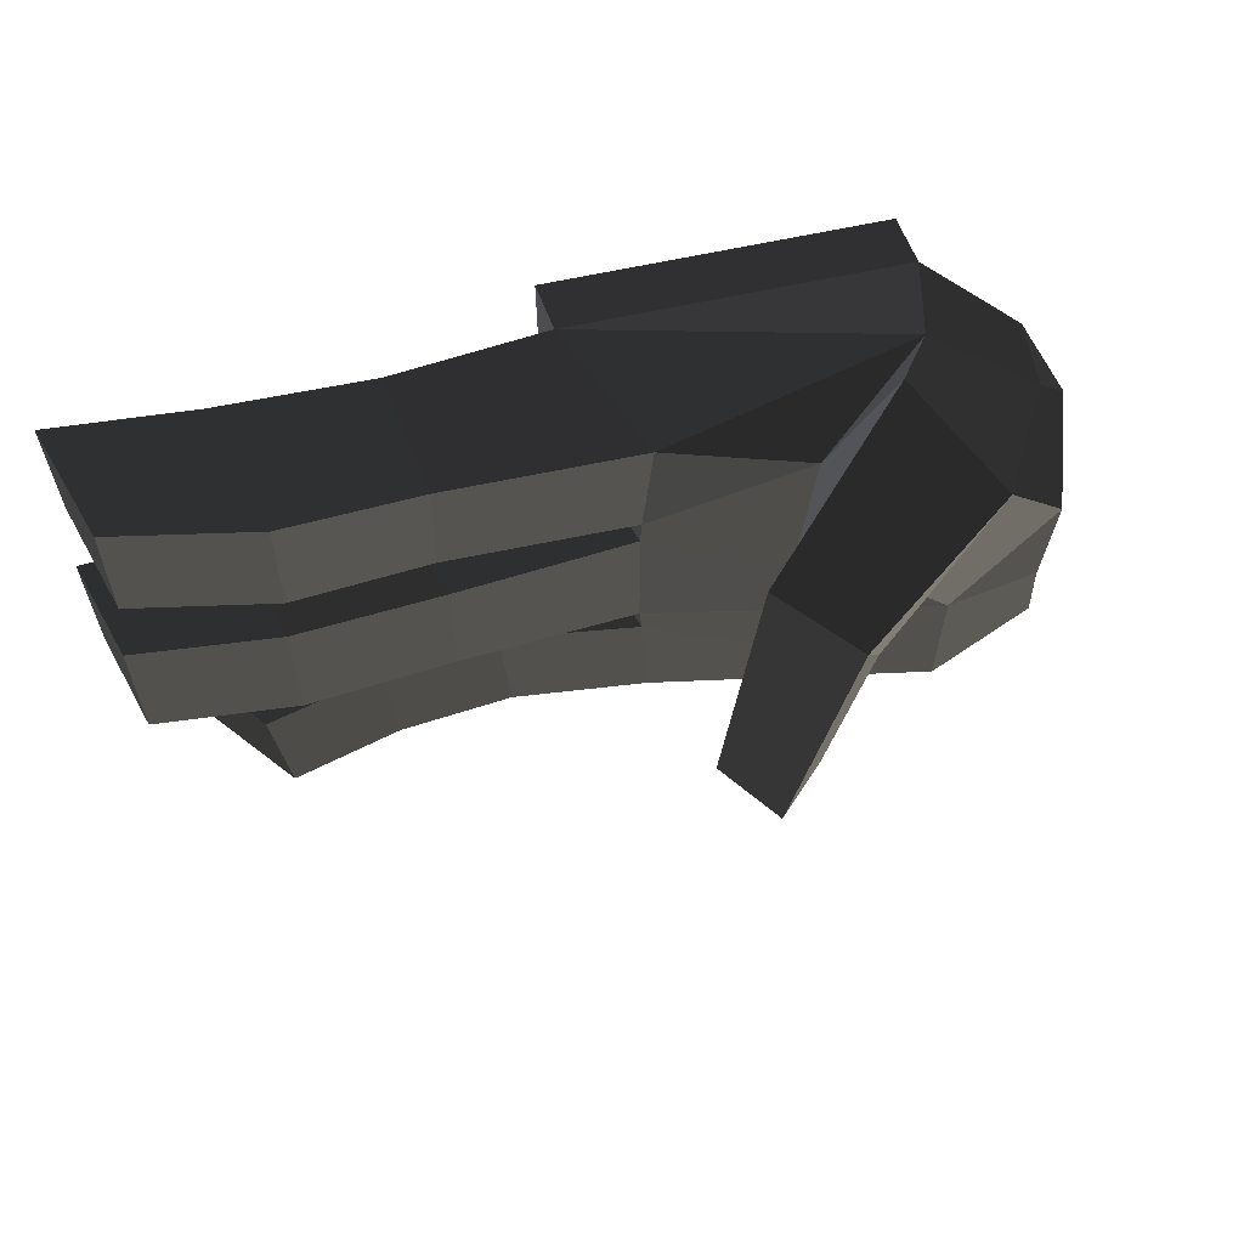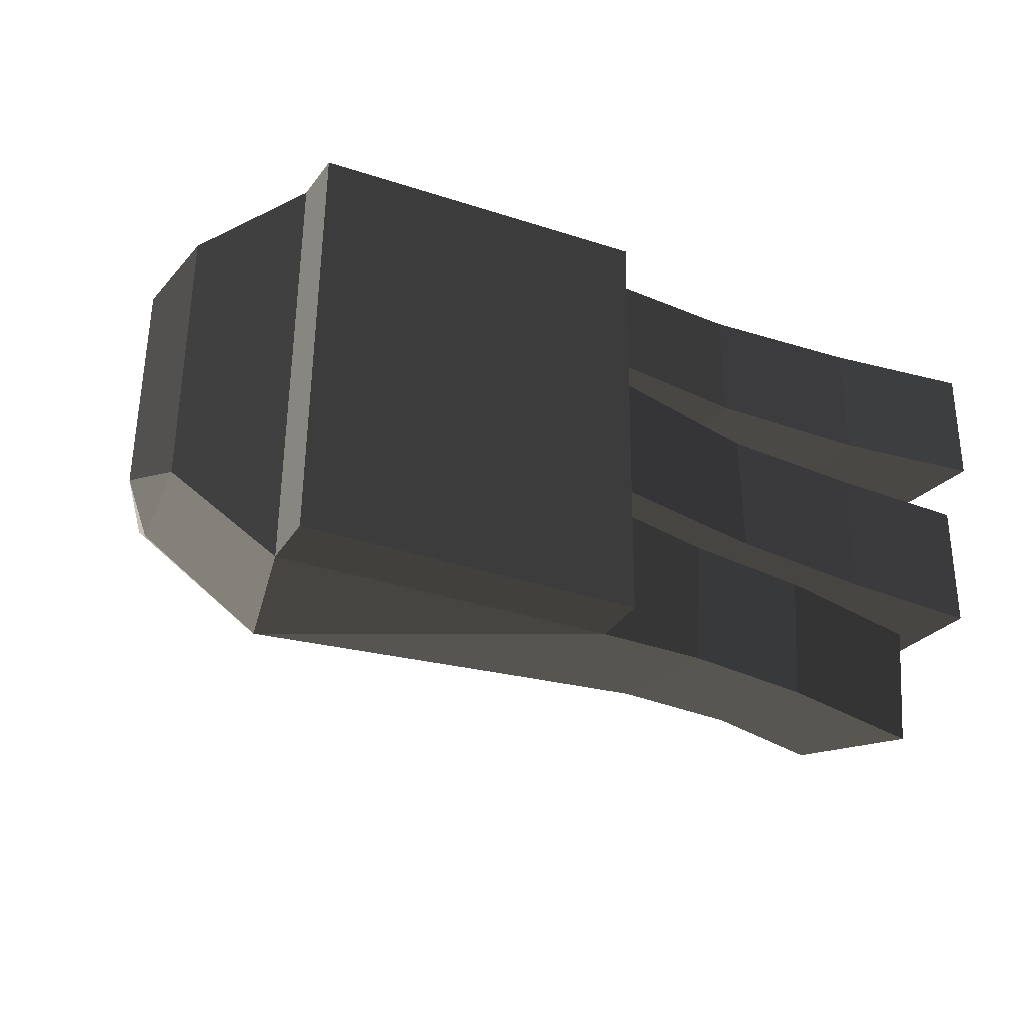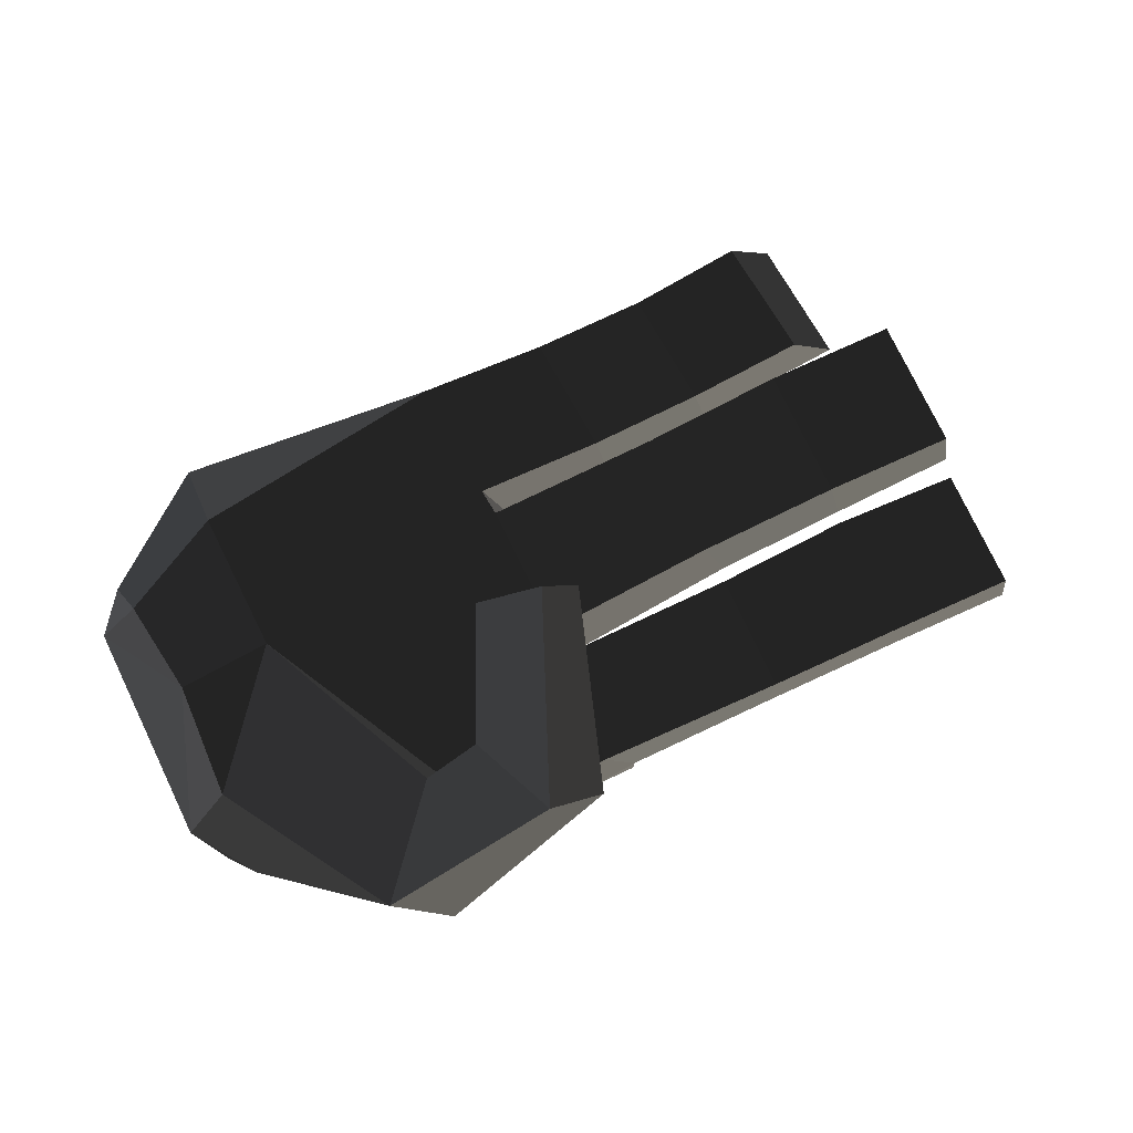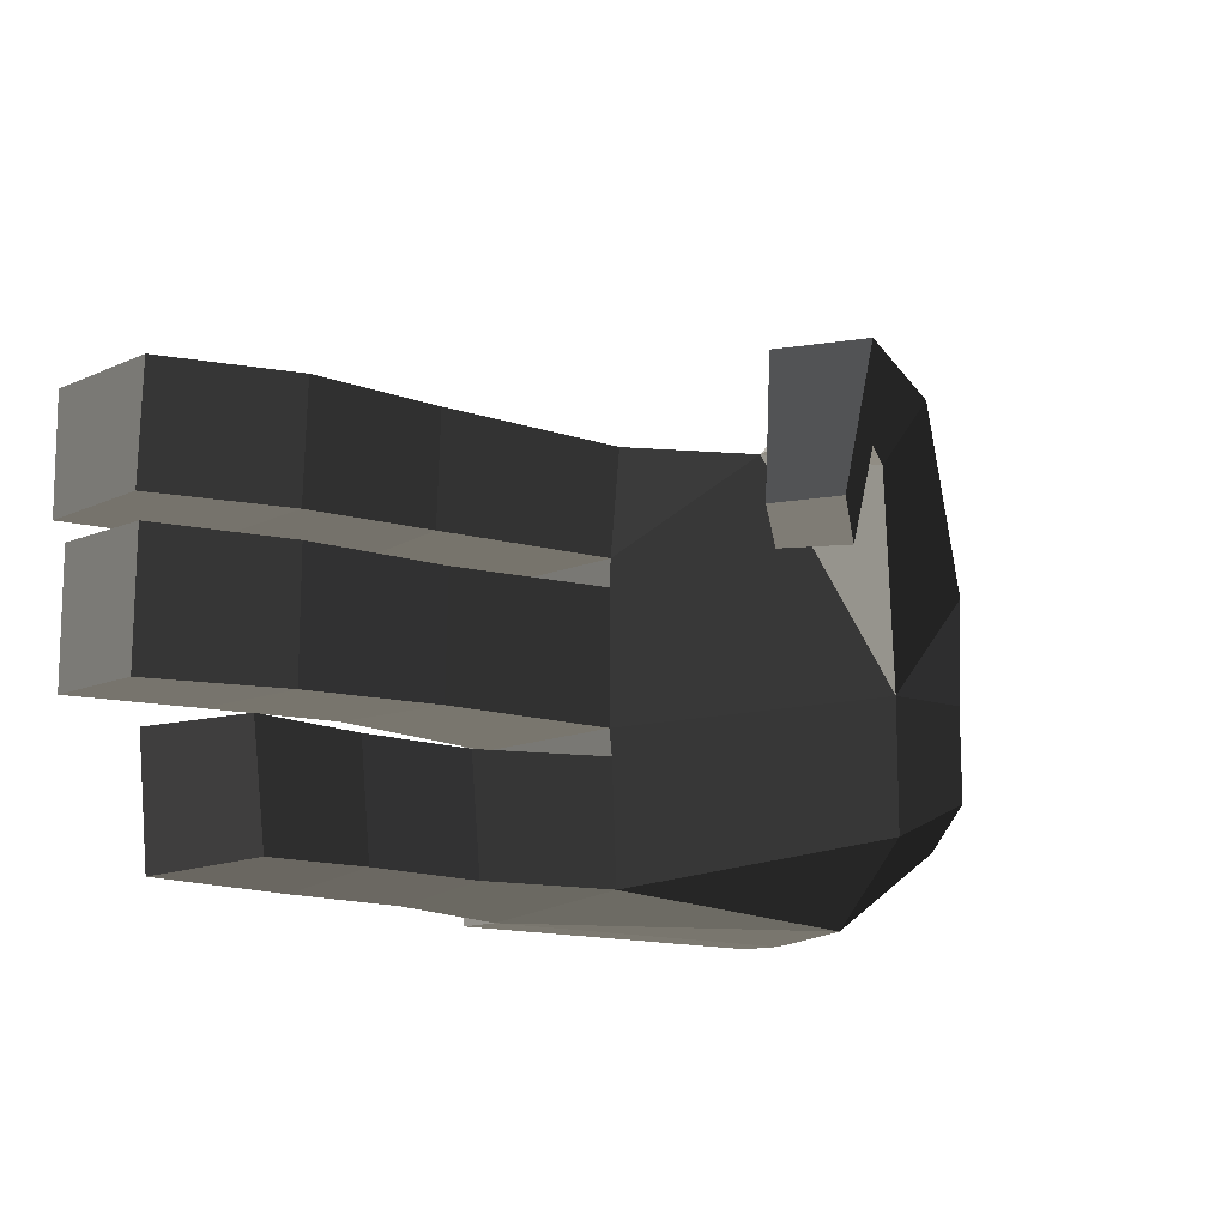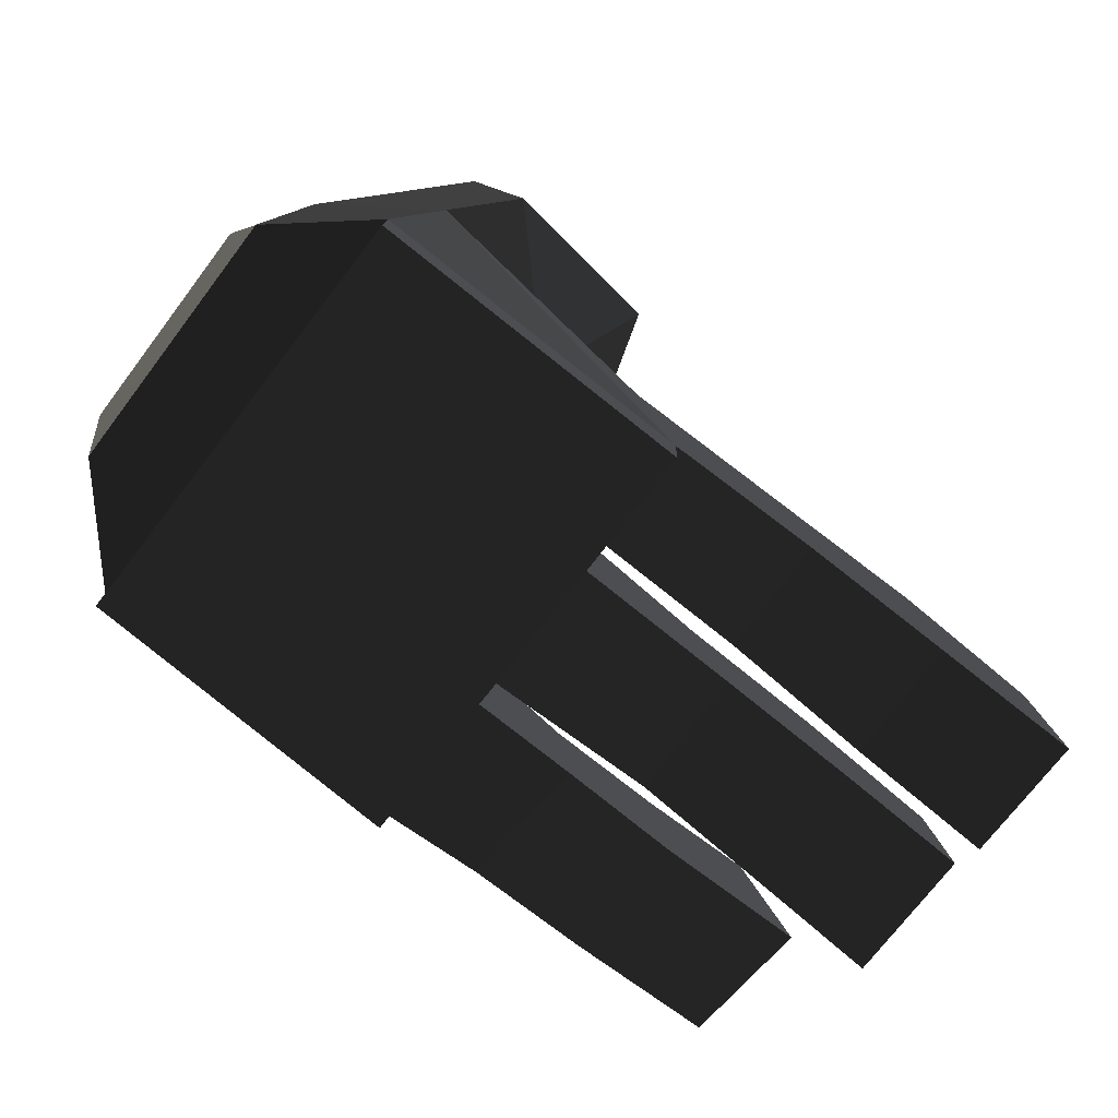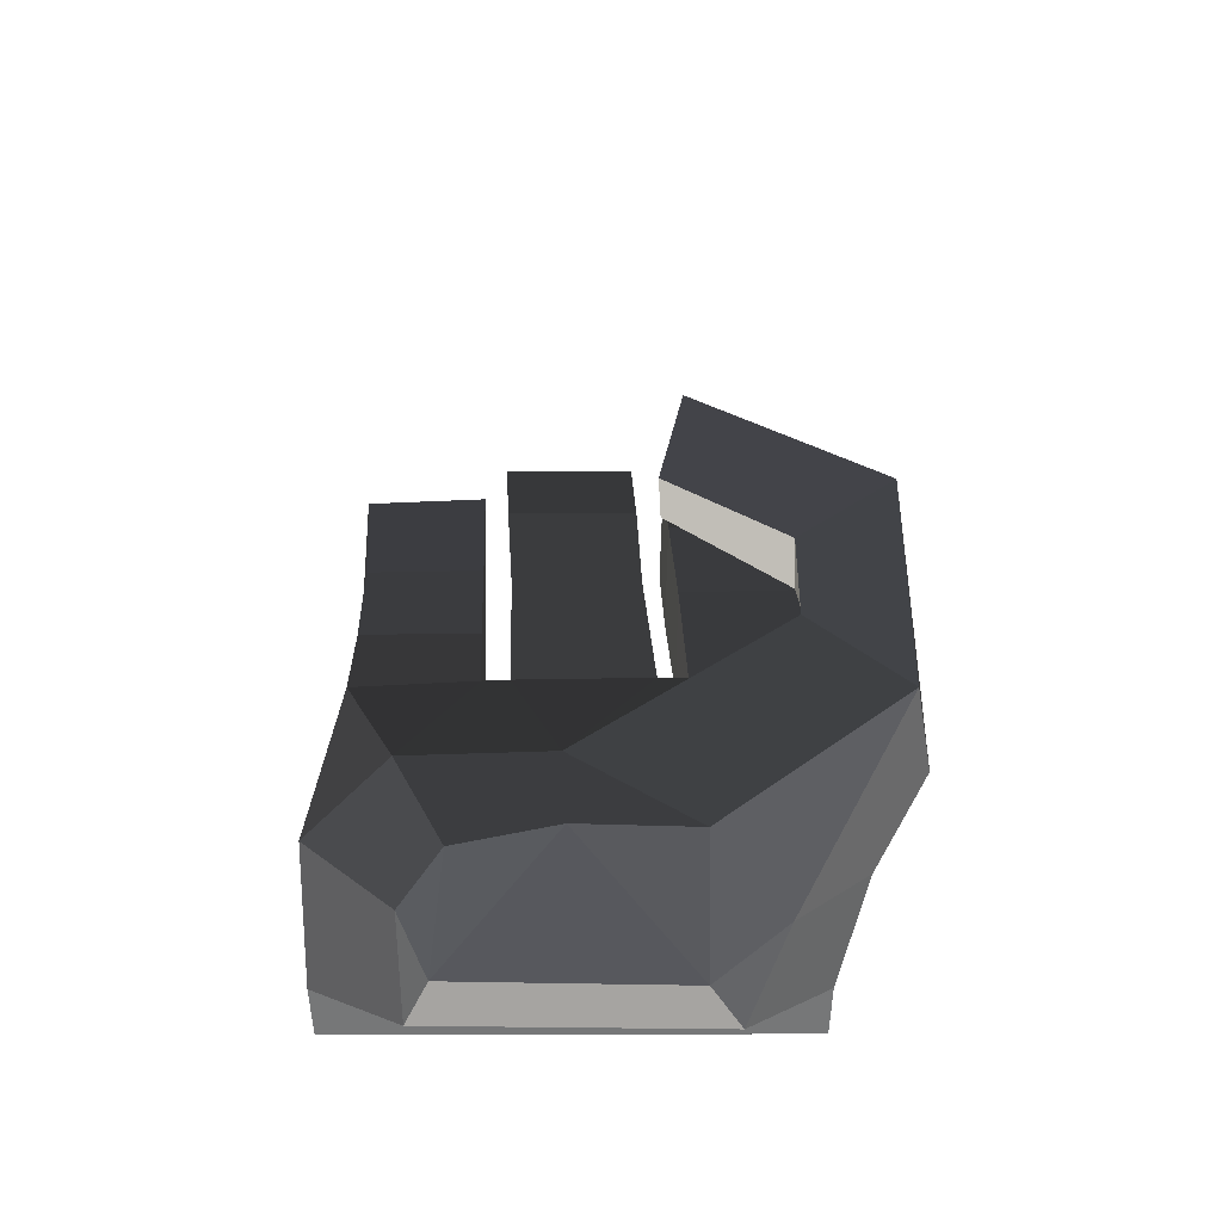
<metadata>
{"format":"obj","ext":"obj","renderer":"f3d","projection":"perspective","resolution":1024,"background":"white","views":[{"elev":61.4,"azim":-19.4,"up":"+Y"},{"elev":-35.0,"azim":150.0,"up":"+Y"},{"elev":76.7,"azim":154.0,"up":"+Z"},{"elev":-15.1,"azim":-38.2,"up":"+Y"},{"elev":-77.6,"azim":142.2,"up":"+Z"},{"elev":33.1,"azim":88.9,"up":"+Z"}]}
</metadata>
<code>
v -0.2831 -0.158 -0.0006
v -0.0969 -0.1722 0.0171
v -0.0971 -0.1133 0.0796
v -0.0971 -0.1133 0.0796
v -0.2877 -0.0682 0.0003
v -0.2877 -0.0682 0.0003
v -0.3791 -0.1585 -0.0222
v -0.3845 -0.0712 -0.0259
v -0.3092 -0.1713 -0.1029
v -0.3874 -0.1668 -0.1024
v -0.0969 -0.1722 0.0171
v -0.0969 -0.1722 0.0171
v -0.0703 -0.1713 -0.0771
v -0.0703 -0.1713 -0.0771
v -0.0702 -0.1693 -0.1148
v -0.3097 -0.1697 -0.14
v -0.3101 -0.0482 -0.1145
v -0.3101 -0.0674 -0.1113
v -0.3943 -0.0705 -0.1028
v -0.3874 -0.1668 -0.1024
v -0.2877 -0.0682 0.0003
v -0.3845 -0.0712 -0.0259
v -0.3101 -0.0482 -0.1145
v -0.2894 -0.0487 -0.0002
v -0.098 -0.0136 0.0812
v -0.0971 -0.1133 0.0796
v -0.2896 0.0499 0
v -0.2896 0.0499 0
v -0.4195 -0.05 -0.007
v -0.4181 0.0438 -0.0068
v -0.3101 -0.0482 -0.1145
v -0.4414 -0.048 -0.0985
v -0.3103 0.0508 -0.1163
v -0.4401 0.0458 -0.0989
v -0.2896 0.0499 0
v -0.4181 0.0438 -0.0068
v -0.3104 0.0714 -0.1113
v -0.2888 0.0709 0.0003
v -0.1877 0.1562 0.0433
v -0.098 -0.0136 0.0812
v -0.281 0.1535 0.0002
v -0.281 0.1535 0.0002
v -0.0965 0.1745 -0.0131
v -0.0965 0.1745 -0.0131
v -0.3095 0.1523 -0.1089
v -0.3095 0.1523 -0.1089
v -0.0701 0.1517 -0.0815
v -0.0701 0.1517 -0.0815
v -0.3099 0.1505 -0.1469
v -0.0703 0.1502 -0.1197
v -0.0702 -0.1693 -0.1148
v -0.0703 -0.1713 -0.0771
v -0.3099 0.1505 -0.1469
v -0.3097 -0.1697 -0.14
v -0.3103 0.0508 -0.1163
v -0.3101 -0.0482 -0.1145
v -0.3095 0.1523 -0.1089
v -0.3104 0.0714 -0.1113
v -0.4241 0.154 -0.1086
v -0.4253 0.0694 -0.1079
v -0.281 0.1535 0.0002
v -0.4208 0.1565 -0.0152
v -0.2888 0.0709 0.0003
v -0.4221 0.0699 -0.0171
v -0.3104 0.0714 -0.1113
v -0.4253 0.0694 -0.1079
v -0.536 0.0658 -0.1209
v -0.5217 0.0668 -0.0225
v -0.5206 0.1583 -0.0208
v -0.4208 0.1565 -0.0152
v -0.5343 0.1548 -0.1224
v -0.4241 0.154 -0.1086
v -0.536 0.0658 -0.1209
v -0.4253 0.0694 -0.1079
v -0.6384 0.156 -0.1412
v -0.6375 0.0654 -0.1399
v -0.5206 0.1583 -0.0208
v -0.6218 0.1576 -0.0528
v -0.5217 0.0668 -0.0225
v -0.6229 0.0667 -0.0539
v -0.536 0.0658 -0.1209
v -0.6375 0.0654 -0.1399
v -0.6384 0.156 -0.1412
v -0.6218 0.1576 -0.0528
v -0.0965 0.1745 -0.0131
v -0.1877 0.1562 0.0433
v -0.1347 0.2108 0.035
v -0.1347 0.2108 0.035
v -0.2595 0.1903 0.1345
v -0.2337 0.1335 0.1055
v -0.1 0.1938 0.1226
v -0.2201 0.1904 0.1925
v -0.0965 0.1745 -0.0131
v -0.0213 0.1192 0.0138
v -0.0701 0.1517 -0.0815
v -0.0016 0.0914 -0.051
v 0.0118 0.0693 -0.0047
v 0.0118 0.0693 -0.0047
v -0.027 0.0694 0.0791
v -0.1 0.1938 0.1226
v -0.0321 -0.0113 0.0789
v -0.0321 -0.0113 0.0789
v -0.098 -0.0136 0.0812
v -0.098 -0.0136 0.0812
v -0.1582 0.1297 0.1356
v -0.1 0.1938 0.1226
v -0.1877 0.1562 0.0433
v -0.1877 0.1562 0.0433
v -0.2337 0.1335 0.1055
v -0.1966 0.1279 0.1657
v -0.2201 0.1904 0.1925
v -0.1 0.1938 0.1226
v -0.2358 0.0469 0.1856
v -0.2763 0.0631 0.2211
v -0.3025 0.0637 0.176
v -0.2595 0.1903 0.1345
v -0.2632 0.0496 0.1412
v -0.2337 0.1335 0.1055
v -0.2358 0.0469 0.1856
v -0.1966 0.1279 0.1657
v -0.3025 0.0637 0.176
v -0.2763 0.0631 0.2211
v 0.0102 -0.0906 -0.0001
v 0.0118 0.0693 -0.0047
v -0.0321 -0.0113 0.0789
v -0.0321 -0.0113 0.0789
v -0.0234 -0.0804 0.0704
v -0.0234 -0.0804 0.0704
v -0.0971 -0.1133 0.0796
v -0.098 -0.0136 0.0812
v -0.0155 -0.1096 0.0308
v -0.0969 -0.1722 0.0171
v 0.0102 -0.0906 -0.0001
v 0.0102 -0.0906 -0.0001
v -0.0035 -0.1077 -0.0465
v -0.0035 -0.1077 -0.0465
v 0.0118 0.0693 -0.0047
v -0.0016 0.0914 -0.051
v -0.0701 0.1517 -0.0815
v -0.0703 -0.1713 -0.0771
v -0.0969 -0.1722 0.0171
v -0.0155 -0.1096 0.0308
v -0.4697 -0.0718 -0.0266
v -0.4633 -0.1578 -0.0233
v -0.3845 -0.0712 -0.0259
v -0.3791 -0.1585 -0.0222
v -0.4829 -0.0728 -0.1012
v -0.3943 -0.0705 -0.1028
v -0.4774 -0.1673 -0.0991
v -0.3874 -0.1668 -0.1024
v -0.4633 -0.1578 -0.0233
v -0.3791 -0.1585 -0.0222
v -0.5872 -0.1685 -0.0838
v -0.5453 -0.1609 -0.0131
v -0.4829 -0.0728 -0.1012
v -0.5954 -0.0747 -0.0859
v -0.4697 -0.0718 -0.0266
v -0.5546 -0.0724 -0.0155
v -0.4633 -0.1578 -0.0233
v -0.5453 -0.1609 -0.0131
v -0.5872 -0.1685 -0.0838
v -0.5954 -0.0747 -0.0859
v -0.5263 0.0426 -0.0123
v -0.5265 -0.0543 -0.0116
v -0.4181 0.0438 -0.0068
v -0.4195 -0.05 -0.007
v -0.543 0.0441 -0.1016
v -0.4401 0.0458 -0.0989
v -0.5443 -0.0529 -0.1006
v -0.4414 -0.048 -0.0985
v -0.5265 -0.0543 -0.0116
v -0.4195 -0.05 -0.007
v -0.6418 -0.0568 -0.1074
v -0.6295 -0.0574 -0.034
v -0.543 0.0441 -0.1016
v -0.6424 0.0422 -0.1089
v -0.5263 0.0426 -0.0123
v -0.6293 0.0413 -0.0347
v -0.5265 -0.0543 -0.0116
v -0.6295 -0.0574 -0.034
v -0.6418 -0.0568 -0.1074
v -0.6424 0.0422 -0.1089
g Group_001
f 1 2 3
f 1 3 5
f 1 5 8 7
f 1 7 10 9
f 1 9 11
f 11 9 13
f 13 9 16 15
f 16 9 18 17
f 18 9 20 19
f 18 19 22 21
f 18 21 24 23
f 24 21 26 25
f 24 25 27
f 24 27 30 29
f 24 29 32 31
f 31 32 34 33
f 33 34 36 35
f 33 35 38 37
f 38 35 40 39
f 38 39 41
f 41 39 43
f 41 43 45
f 45 43 47
f 45 47 50 49
f 50 47 52 51
f 50 51 54 53
f 53 54 56 55
f 53 55 58 57
f 57 58 60 59
f 57 59 62 61
f 61 62 64 63
f 63 64 66 65
f 66 64 68 67
f 68 64 70 69
f 69 70 72 71
f 71 72 74 73
f 71 73 76 75
f 71 75 78 77
f 77 78 80 79
f 79 80 82 81
f 82 80 84 83
g Group_002
f 85 86 87
f 87 86 90 89
f 87 89 92 91
f 87 91 94 93
f 93 94 96 95
f 96 94 97
f 97 94 100 99
f 97 99 101
f 101 99 103
f 103 99 106 105
f 103 105 107
f 107 105 110 109
f 110 105 112 111
f 110 111 114 113
f 114 111 116 115
f 115 116 118 117
f 117 118 120 119
f 117 119 122 121
g Group_003
f 123 124 125
f 123 125 127
f 127 125 130 129
f 127 129 132 131
f 127 131 133
f 133 131 135
f 133 135 138 137
f 138 135 140 139
f 140 135 142 141
g Group_004
f 143 144 146 145
f 143 145 148 147
f 147 148 150 149
f 149 150 152 151
f 149 151 154 153
f 149 153 156 155
f 155 156 158 157
f 157 158 160 159
f 160 158 162 161
g Group_005
f 163 164 166 165
f 163 165 168 167
f 167 168 170 169
f 169 170 172 171
f 169 171 174 173
f 169 173 176 175
f 175 176 178 177
f 177 178 180 179
f 180 178 182 181

</code>
